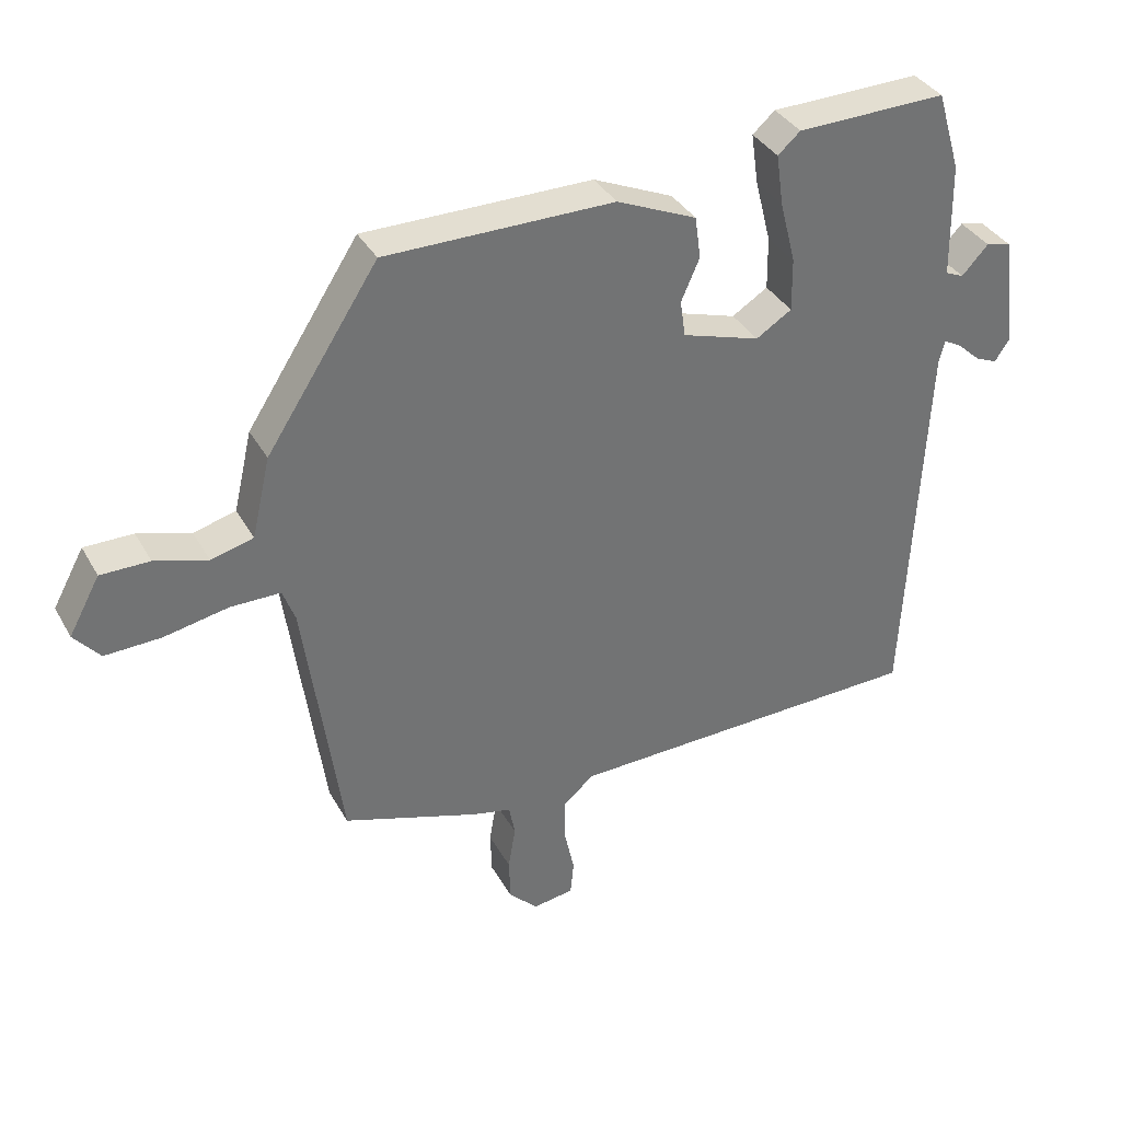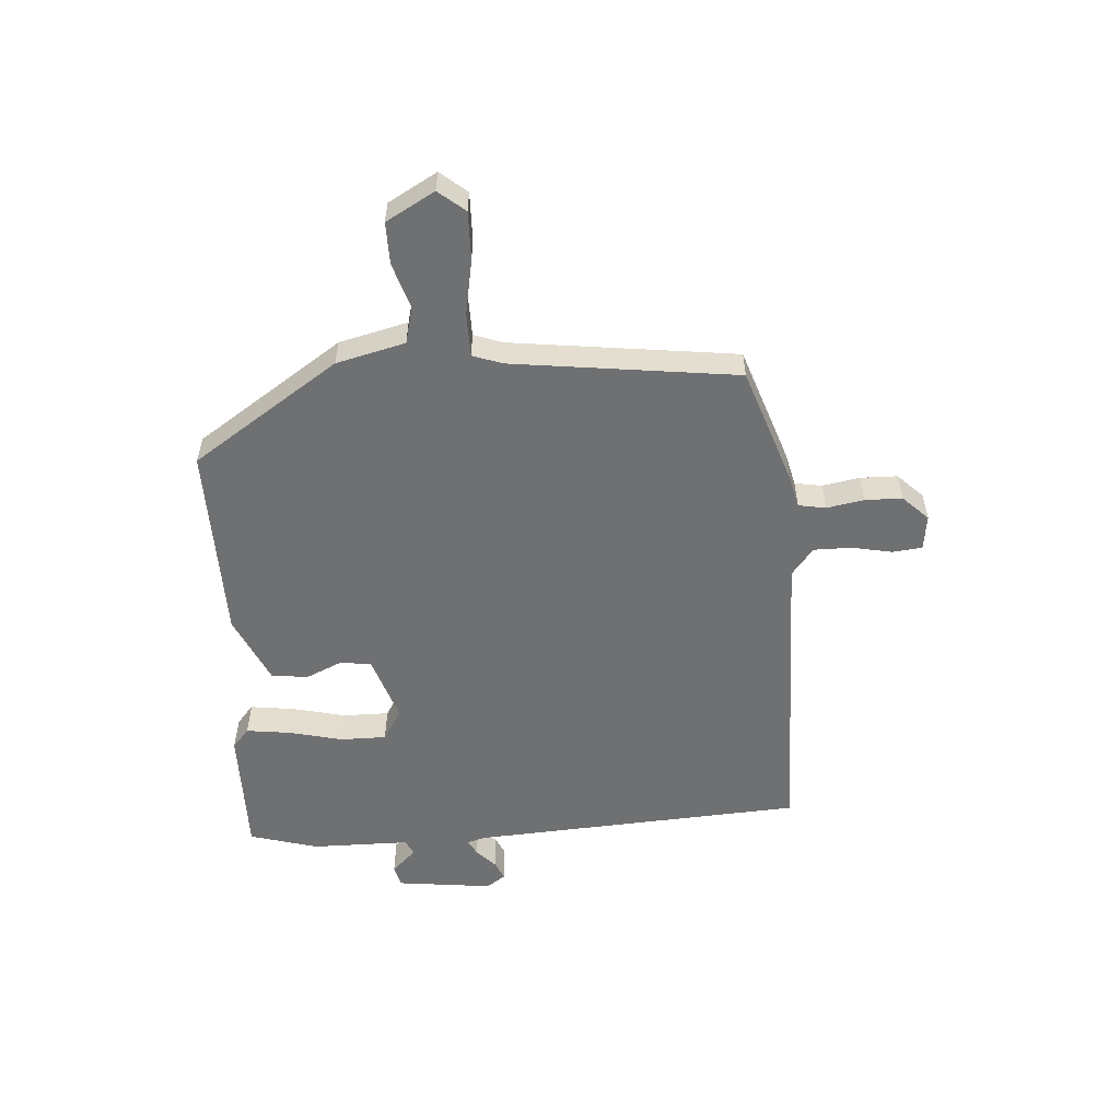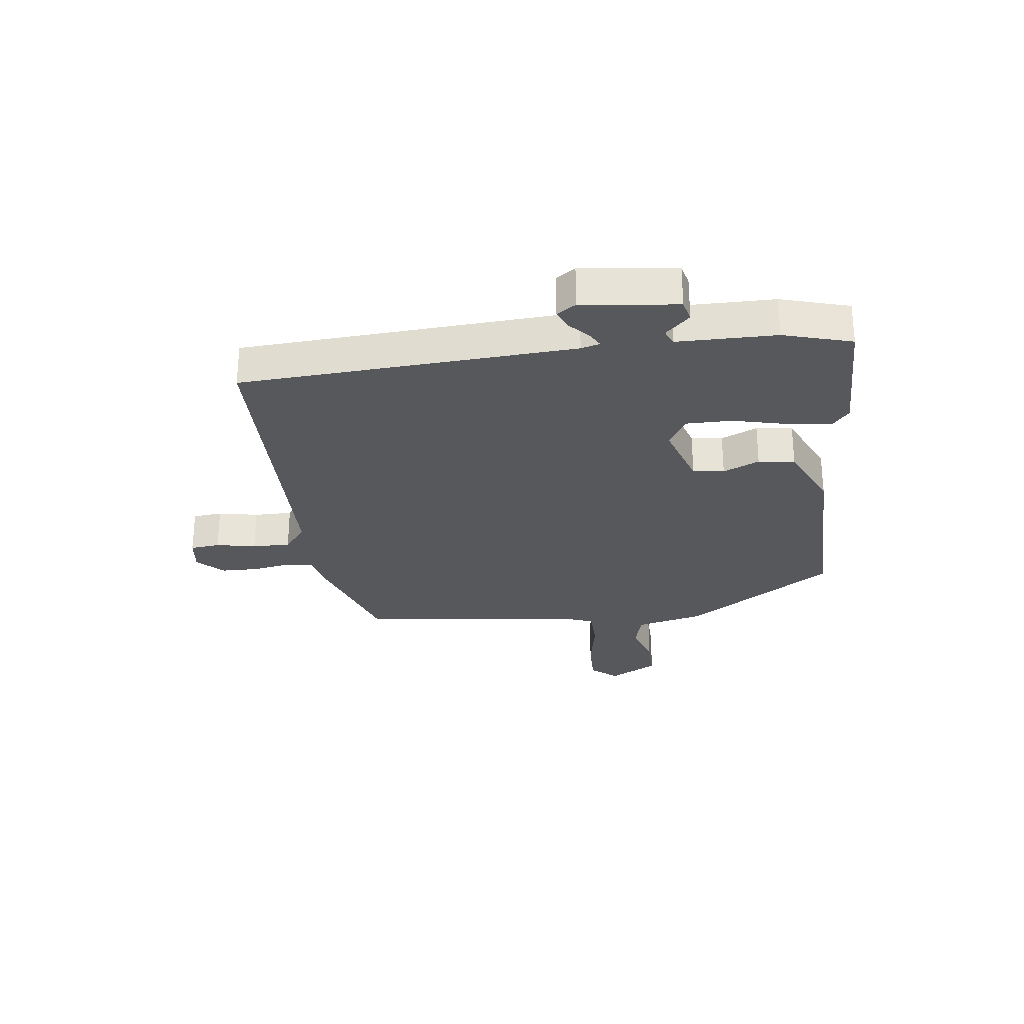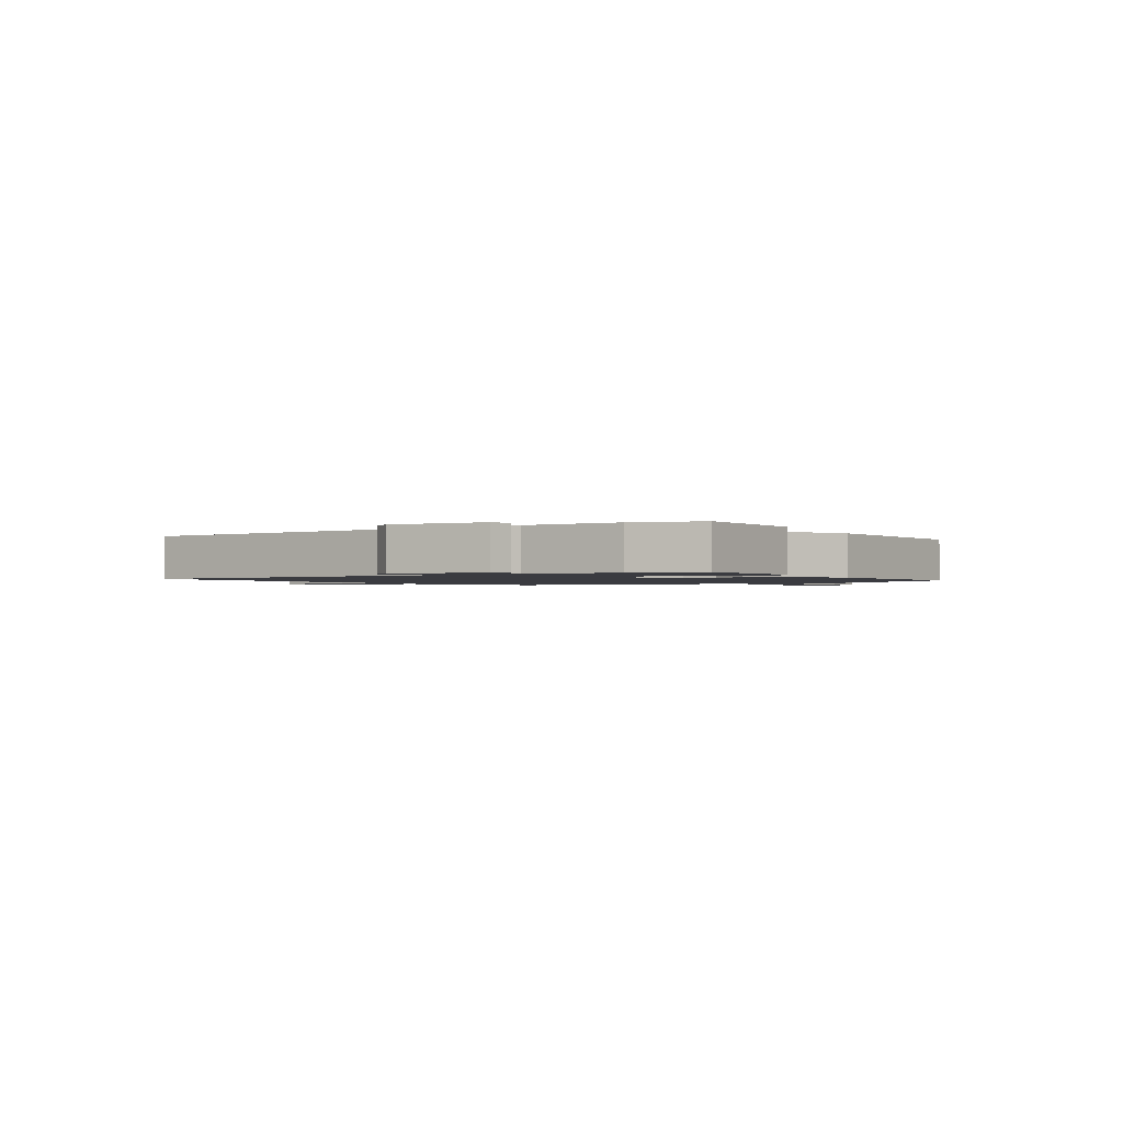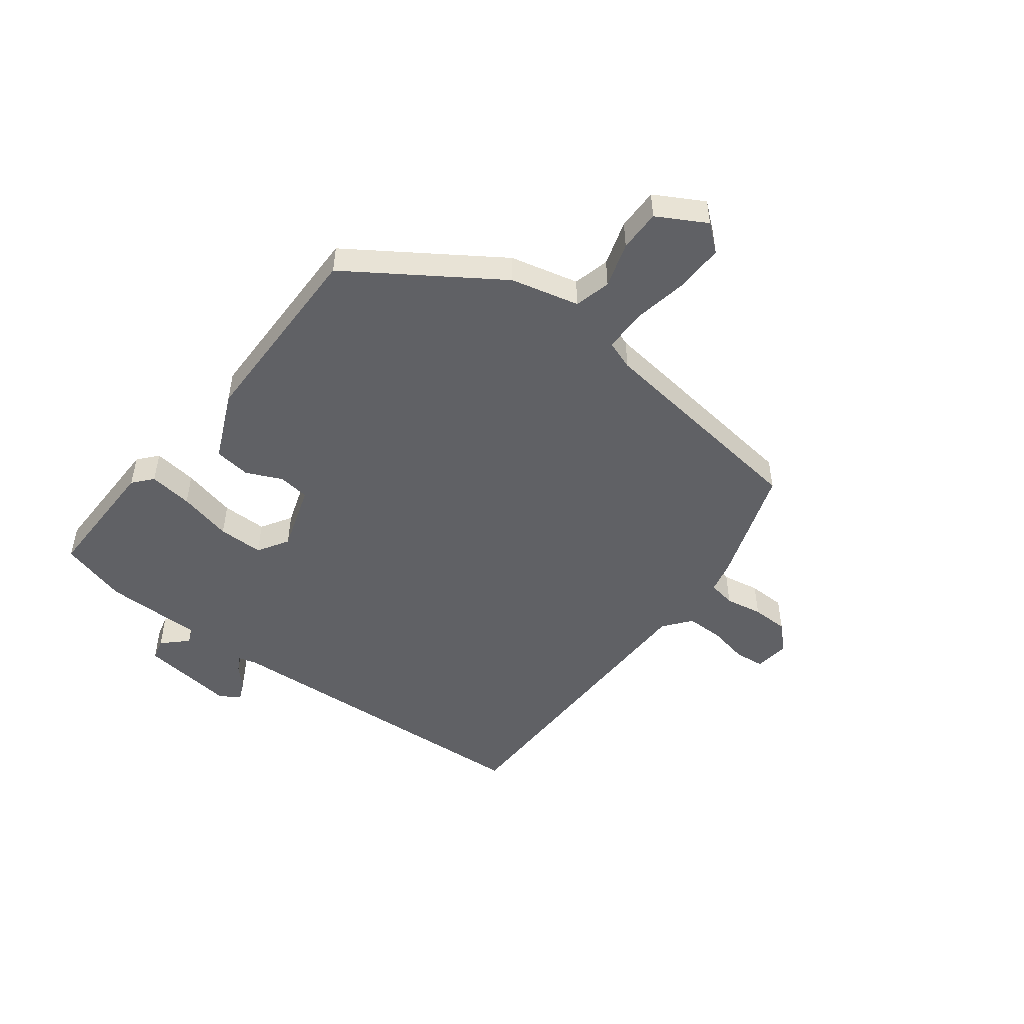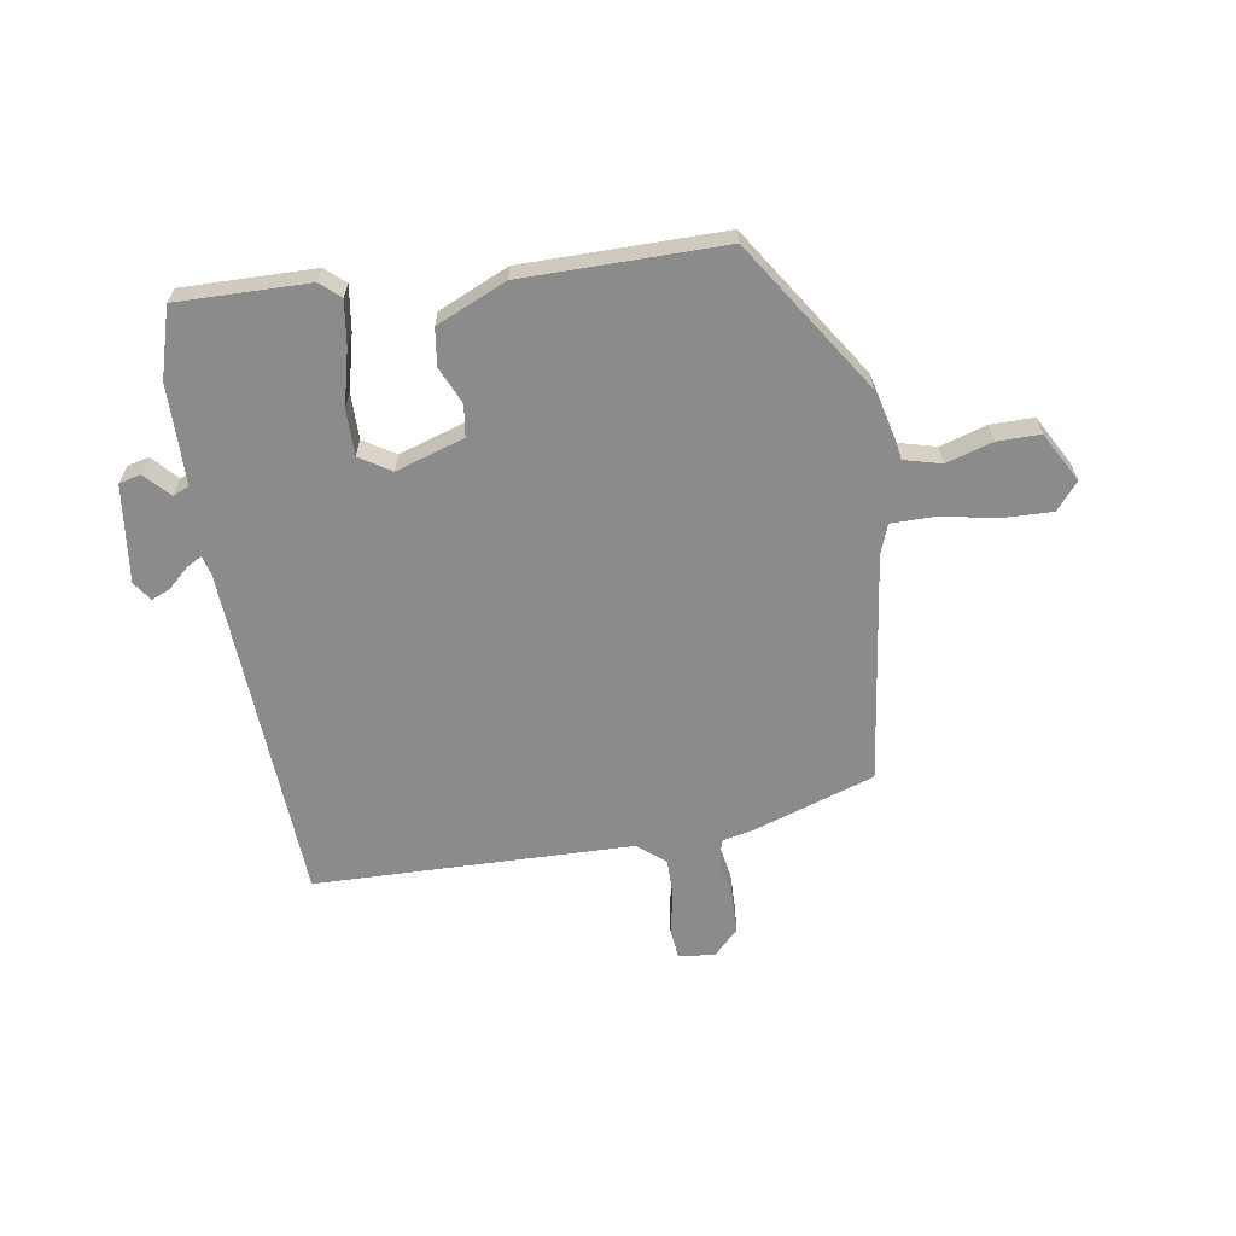
<metadata>
{"format":"obj","ext":"obj","renderer":"f3d","projection":"perspective","resolution":1024,"background":"white","views":[{"elev":36.0,"azim":154.0,"up":"+Z"},{"elev":-54.9,"azim":94.7,"up":"+Y"},{"elev":-28.1,"azim":-82.3,"up":"+Y"},{"elev":-1.4,"azim":-55.7,"up":"+Y"},{"elev":-49.5,"azim":53.3,"up":"+Y"},{"elev":-63.8,"azim":9.4,"up":"+Y"}]}
</metadata>
<code>
v 0.45 0.07 -0.481
v 0.243 0.07 -0.549
v 0.185 0.07 -0.562
v 0.176 0.07 -0.61
v 0.187 0.07 -0.676
v 0.185 0.07 -0.741
v 0.141 0.07 -0.785
v 0.079 0.07 -0.776
v 0.074 0.07 -0.724
v 0.089 0.07 -0.654
v 0.09 0.07 -0.587
v 0.042 0.07 -0.548
v -0.505 0.07 -0.533
v -0.534 0.07 0.053
v -0.543 0.07 0.086
v -0.57 0.07 0.071
v -0.605 0.07 0.039
v -0.638 0.07 0.025
v -0.661 0.07 0.059
v -0.639 0.07 0.227
v -0.601 0.07 0.236
v -0.561 0.07 0.193
v -0.533 0.07 0.205
v -0.53 0.07 0.378
v -0.494 0.07 0.498
v -0.267 0.07 0.493
v -0.233 0.07 0.463
v -0.244 0.07 0.386
v -0.268 0.07 0.291
v -0.269 0.07 0.211
v -0.215 0.07 0.177
v -0.097 0.07 0.214
v -0.089 0.07 0.269
v -0.117 0.07 0.333
v -0.108 0.07 0.397
v 0.013 0.07 0.45
v 0.359 0.07 0.45
v 0.528 0.07 0.19
v 0.556 0.07 0.069
v 0.62 0.07 0.052
v 0.7 0.07 0.076
v 0.774 0.07 0.076
v 0.821 0.07 -0.01
v 0.782 0.07 -0.056
v 0.697 0.07 -0.053
v 0.6 0.07 -0.034
v 0.524 0.07 -0.034
v 0.505 0.07 -0.085
v 0.45 0 -0.481
v 0.243 0 -0.549
v 0.185 0 -0.562
v 0.176 0 -0.61
v 0.187 0 -0.676
v 0.185 0 -0.741
v 0.141 0 -0.785
v 0.079 0 -0.776
v 0.074 0 -0.724
v 0.089 0 -0.654
v 0.09 0 -0.587
v 0.042 0 -0.548
v -0.505 0 -0.533
v -0.534 0 0.053
v -0.543 0 0.086
v -0.57 0 0.071
v -0.605 0 0.039
v -0.638 0 0.025
v -0.661 0 0.059
v -0.639 0 0.227
v -0.601 0 0.236
v -0.561 0 0.193
v -0.533 0 0.205
v -0.53 0 0.378
v -0.494 0 0.498
v -0.267 0 0.493
v -0.233 0 0.463
v -0.244 0 0.386
v -0.268 0 0.291
v -0.269 0 0.211
v -0.215 0 0.177
v -0.097 0 0.214
v -0.089 0 0.269
v -0.117 0 0.333
v -0.108 0 0.397
v 0.013 0 0.45
v 0.359 0 0.45
v 0.528 0 0.19
v 0.556 0 0.069
v 0.62 0 0.052
v 0.7 0 0.076
v 0.774 0 0.076
v 0.821 0 -0.01
v 0.782 0 -0.056
v 0.697 0 -0.053
v 0.6 0 -0.034
v 0.524 0 -0.034
v 0.505 0 -0.085
f 43 44 45 46
f 43 46 47
f 40 41 42 43
f 39 40 43 47
f 38 39 47 48
f 33 34 35 36
f 32 33 36 37
f 26 27 28 29
f 26 29 30
f 23 24 25 26
f 23 26 30
f 22 23 30 31
f 20 21 22
f 19 20 22
f 16 17 18 19
f 15 16 19 22
f 14 15 22 31
f 12 13 14 31
f 7 8 9 10
f 7 10 11
f 4 5 6 7
f 3 4 7 11
f 48 1 2 3
f 32 37 38 48
f 12 31 32 48
f 3 11 12 48
f 94 93 92 91
f 95 94 91
f 91 90 89 88
f 95 91 88 87
f 96 95 87 86
f 84 83 82 81
f 85 84 81 80
f 77 76 75 74
f 78 77 74
f 74 73 72 71
f 78 74 71
f 79 78 71 70
f 70 69 68
f 70 68 67
f 67 66 65 64
f 70 67 64 63
f 79 70 63 62
f 79 62 61 60
f 58 57 56 55
f 59 58 55
f 55 54 53 52
f 59 55 52 51
f 51 50 49 96
f 96 86 85 80
f 96 80 79 60
f 96 60 59 51
f 1 49 50 2
f 2 50 51 3
f 3 51 52 4
f 4 52 53 5
f 5 53 54 6
f 6 54 55 7
f 7 55 56 8
f 8 56 57 9
f 9 57 58 10
f 10 58 59 11
f 11 59 60 12
f 12 60 61 13
f 13 61 62 14
f 14 62 63 15
f 15 63 64 16
f 16 64 65 17
f 17 65 66 18
f 18 66 67 19
f 19 67 68 20
f 20 68 69 21
f 21 69 70 22
f 22 70 71 23
f 23 71 72 24
f 24 72 73 25
f 25 73 74 26
f 26 74 75 27
f 27 75 76 28
f 28 76 77 29
f 29 77 78 30
f 30 78 79 31
f 31 79 80 32
f 32 80 81 33
f 33 81 82 34
f 34 82 83 35
f 35 83 84 36
f 36 84 85 37
f 37 85 86 38
f 38 86 87 39
f 39 87 88 40
f 40 88 89 41
f 41 89 90 42
f 42 90 91 43
f 43 91 92 44
f 44 92 93 45
f 45 93 94 46
f 46 94 95 47
f 47 95 96 48
f 48 96 49 1

</code>
